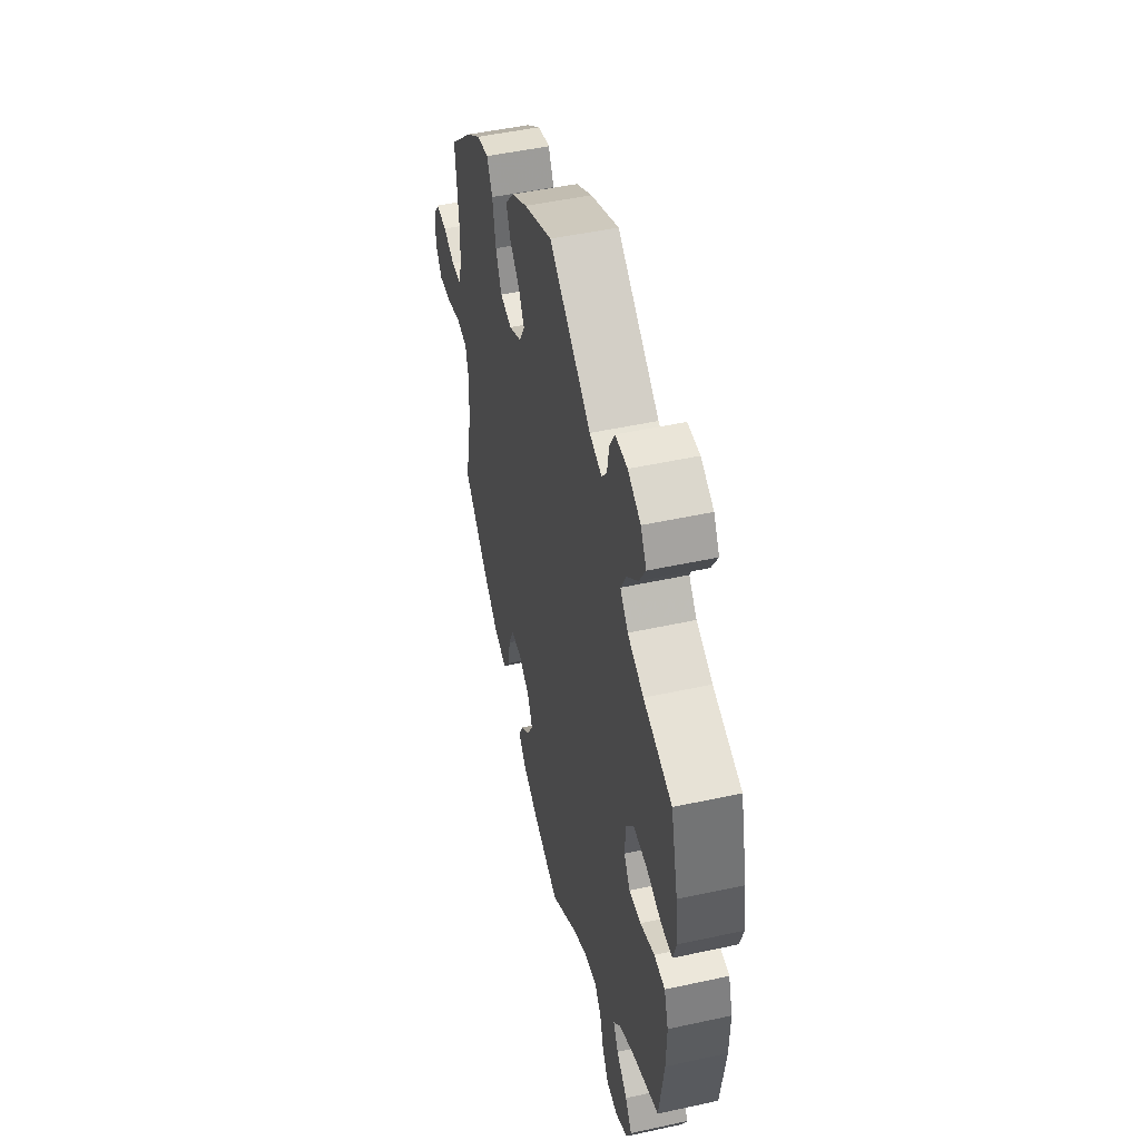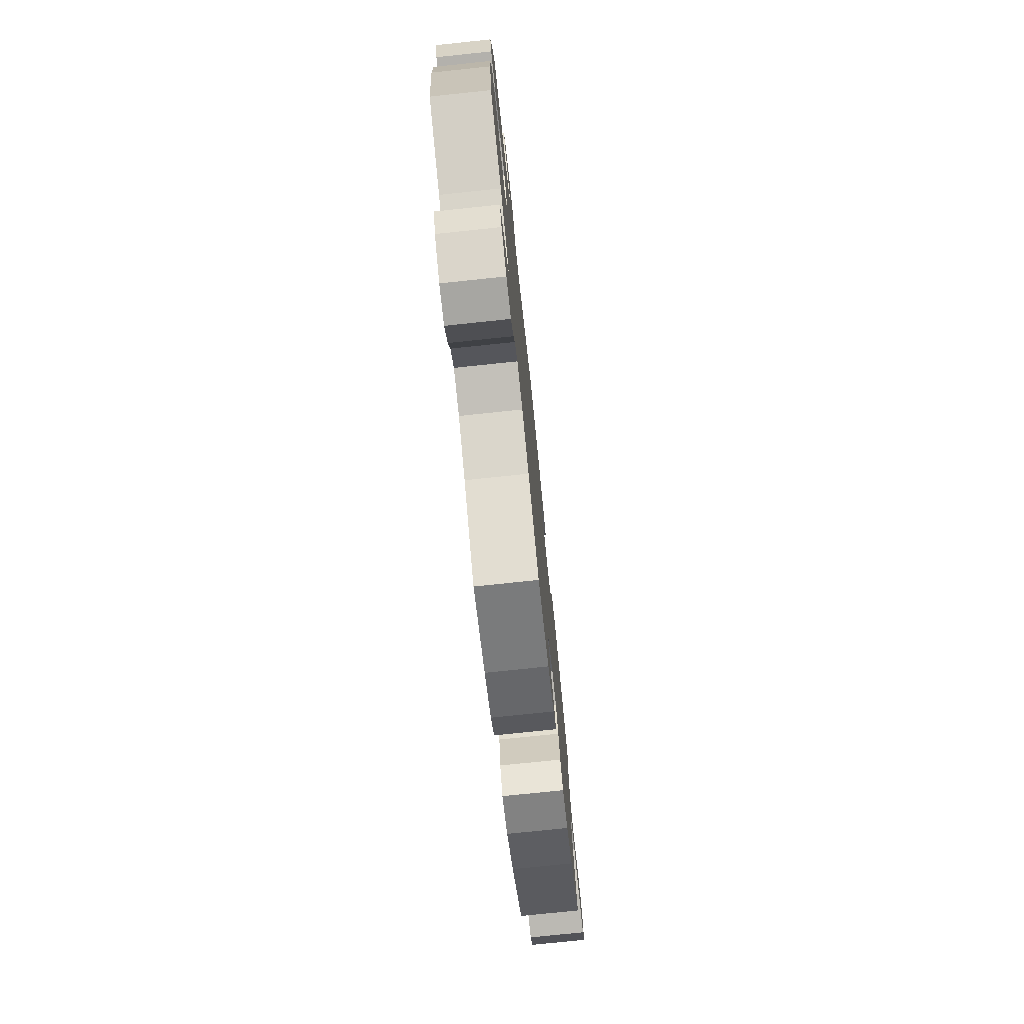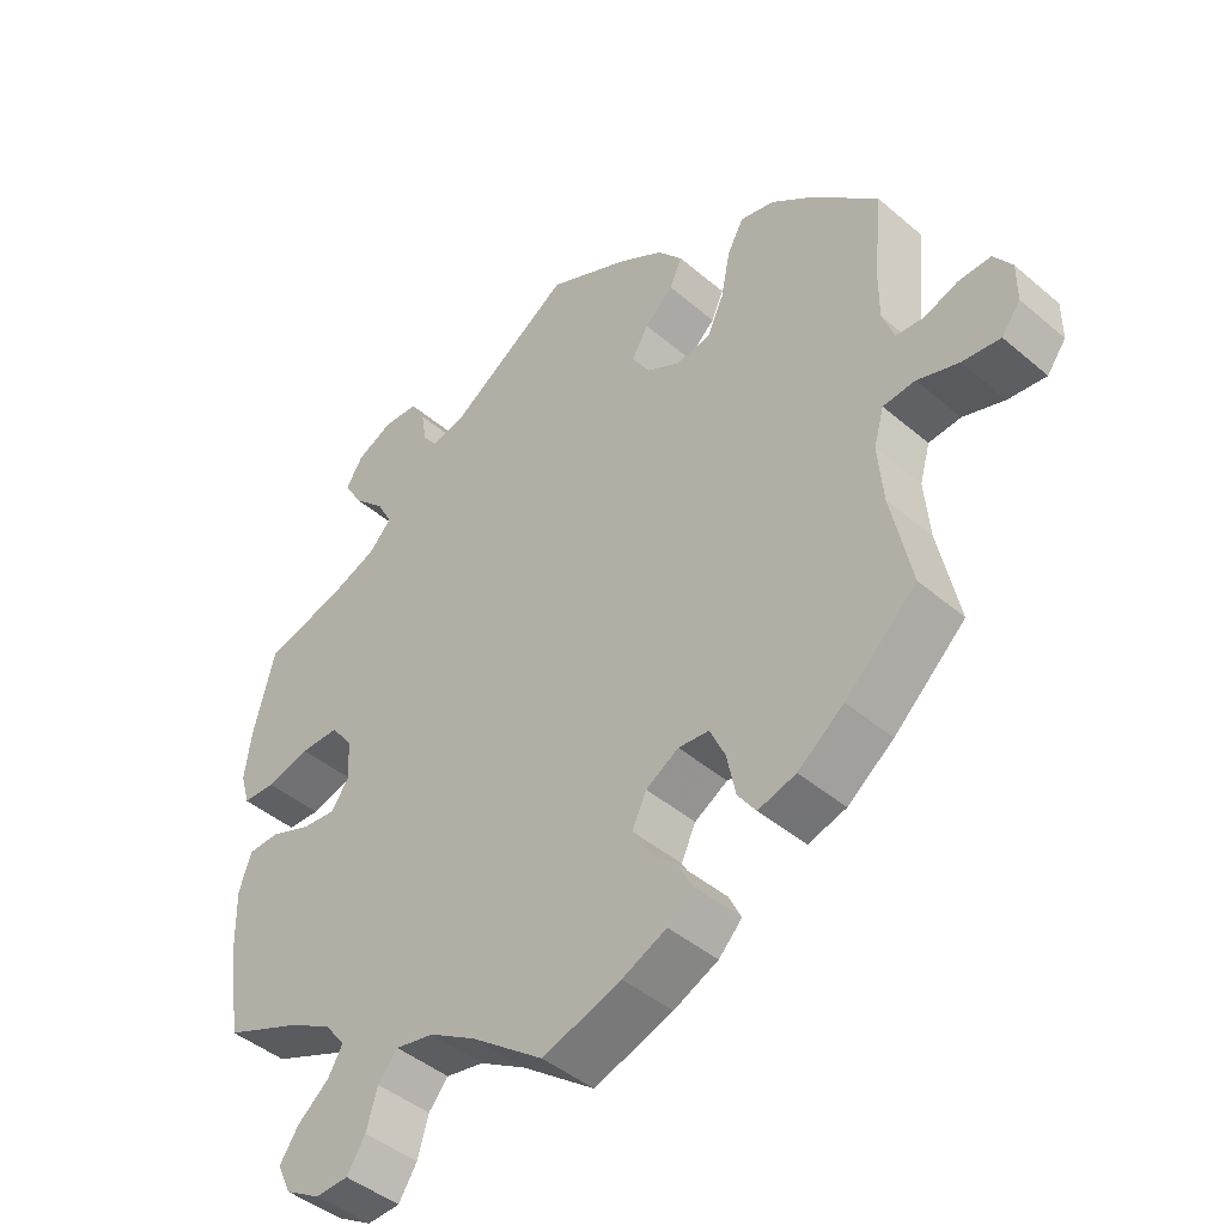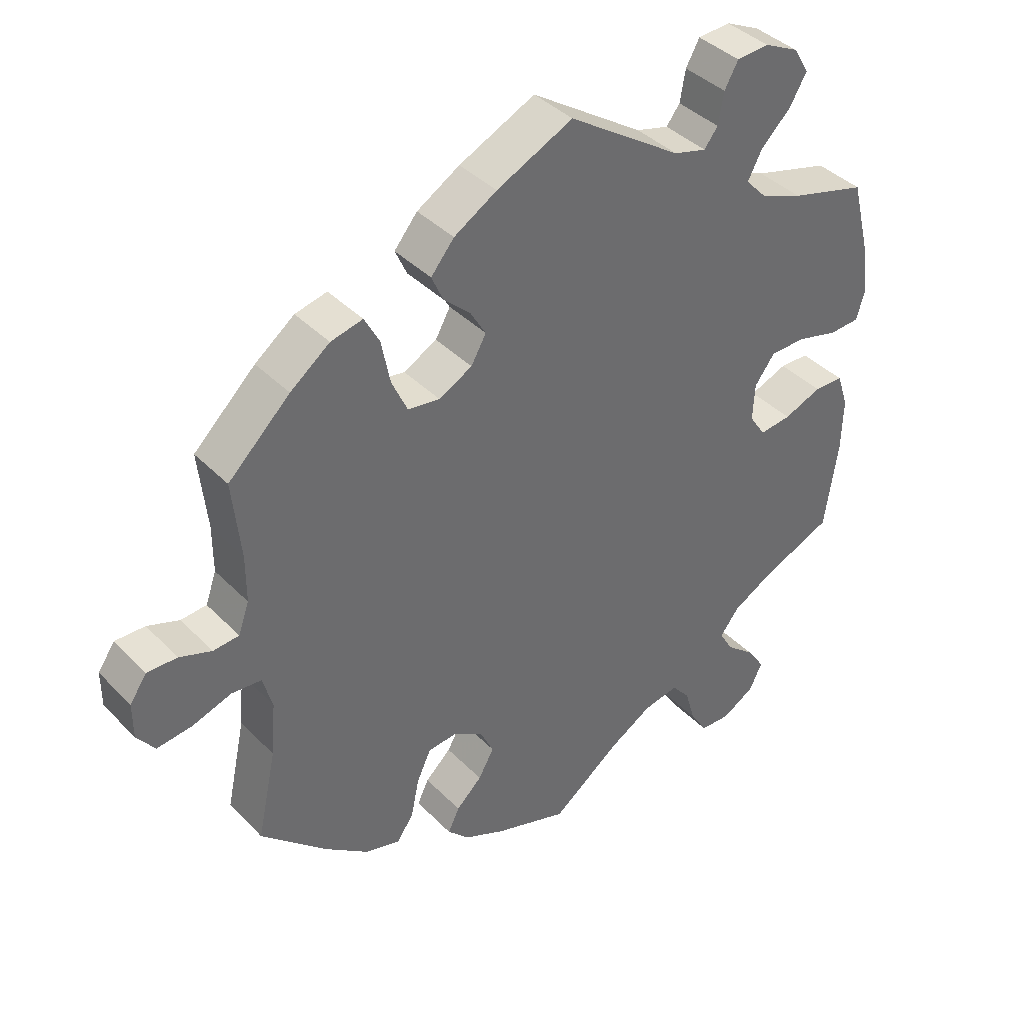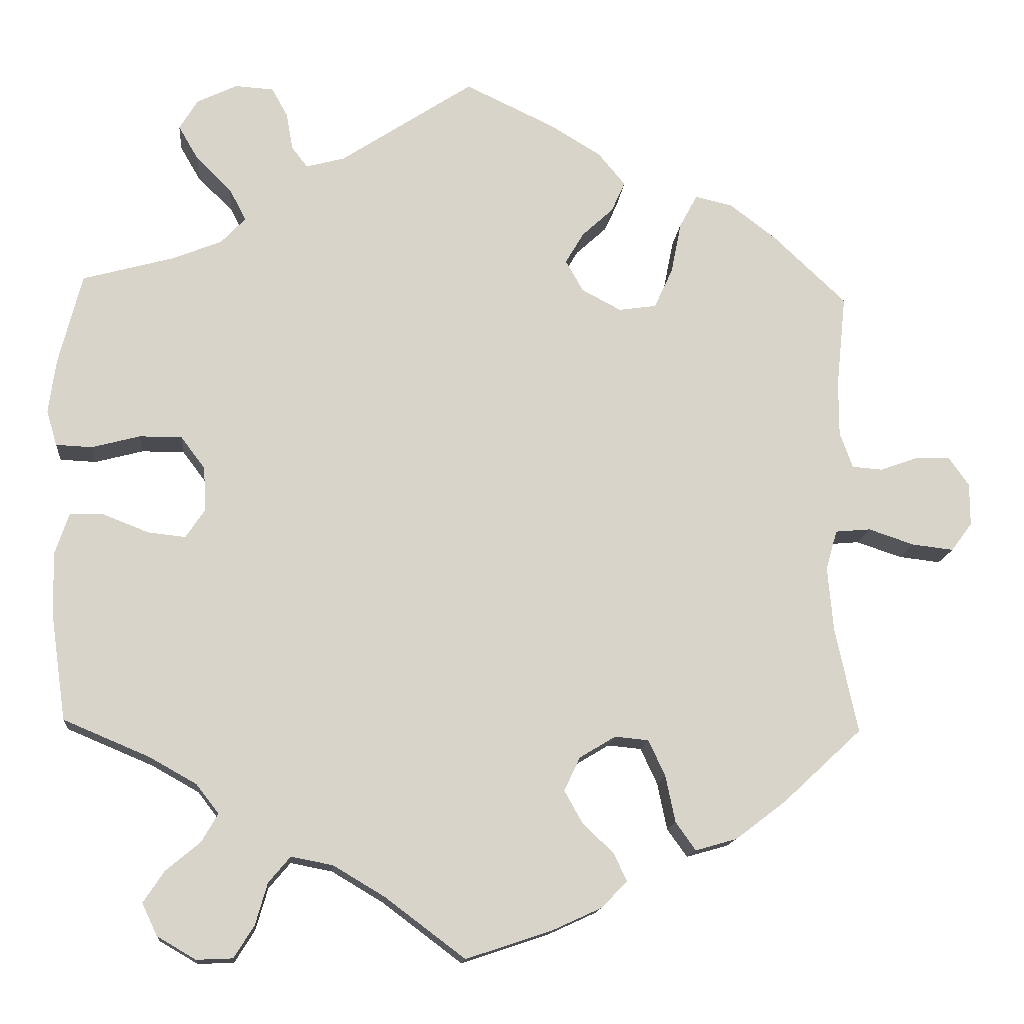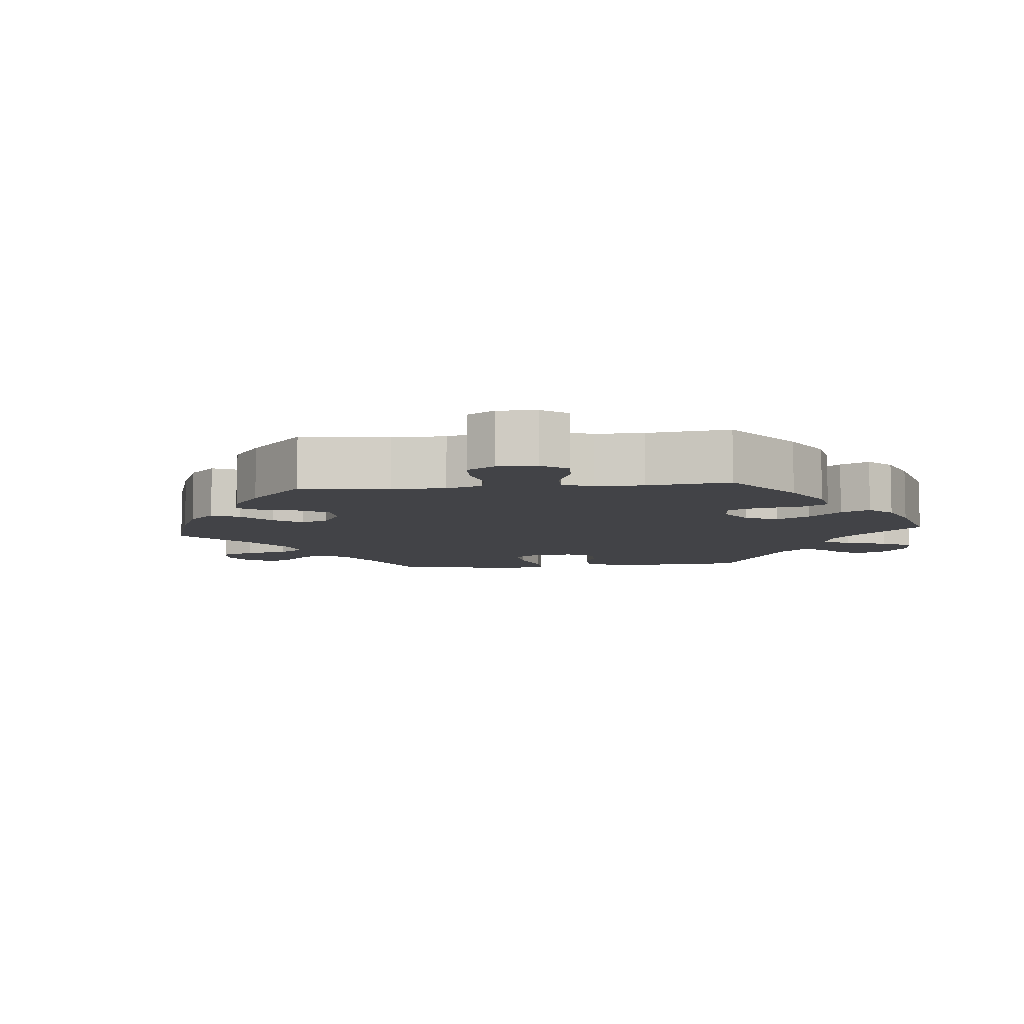
<metadata>
{"format":"obj","ext":"obj","renderer":"f3d","projection":"perspective","resolution":1024,"background":"white","views":[{"elev":49.0,"azim":-103.6,"up":"+Z"},{"elev":-76.5,"azim":-84.0,"up":"+Z"},{"elev":-44.2,"azim":45.2,"up":"+Z"},{"elev":39.5,"azim":141.1,"up":"+Z"},{"elev":-14.5,"azim":-5.2,"up":"+Z"},{"elev":-7.5,"azim":-144.4,"up":"+Y"}]}
</metadata>
<code>
v -0.519 0.07 -0.157
v -0.521 0.07 -0.078
v -0.504 0.07 -0.027
v -0.461 0.07 -0.026
v -0.405 0.07 -0.048
v -0.358 0.07 -0.053
v -0.334 0.07 -0.017
v -0.337 0.07 0.038
v -0.367 0.07 0.078
v -0.42 0.07 0.078
v -0.48 0.07 0.062
v -0.525 0.07 0.064
v -0.538 0.07 0.108
v -0.529 0.07 0.175
v -0.5 0.07 0.289
v -0.388 0.07 0.32
v -0.325 0.07 0.345
v -0.294 0.07 0.378
v -0.315 0.07 0.418
v -0.359 0.07 0.461
v -0.384 0.07 0.504
v -0.361 0.07 0.542
v -0.311 0.07 0.566
v -0.263 0.07 0.563
v -0.243 0.07 0.527
v -0.235 0.07 0.481
v -0.215 0.07 0.455
v -0.167 0.07 0.468
v -0.001 0.07 0.578
v 0.111 0.07 0.525
v 0.174 0.07 0.487
v 0.208 0.07 0.446
v 0.191 0.07 0.408
v 0.152 0.07 0.372
v 0.129 0.07 0.333
v 0.151 0.07 0.294
v 0.2 0.07 0.268
v 0.247 0.07 0.275
v 0.27 0.07 0.325
v 0.283 0.07 0.39
v 0.305 0.07 0.431
v 0.352 0.07 0.42
v 0.41 0.07 0.376
v 0.501 0.07 0.29
v 0.489 0.07 0.175
v 0.489 0.07 0.106
v 0.505 0.07 0.061
v 0.543 0.07 0.058
v 0.59 0.07 0.075
v 0.634 0.07 0.076
v 0.659 0.07 0.04
v 0.659 0.07 -0.013
v 0.633 0.07 -0.048
v 0.581 0.07 -0.042
v 0.524 0.07 -0.023
v 0.48 0.07 -0.027
v 0.466 0.07 -0.077
v 0.473 0.07 -0.157
v 0.501 0.07 -0.288
v 0.403 0.07 -0.379
v 0.34 0.07 -0.427
v 0.288 0.07 -0.442
v 0.263 0.07 -0.407
v 0.251 0.07 -0.349
v 0.23 0.07 -0.304
v 0.188 0.07 -0.3
v 0.143 0.07 -0.327
v 0.123 0.07 -0.369
v 0.146 0.07 -0.41
v 0.184 0.07 -0.446
v 0.201 0.07 -0.481
v 0.169 0.07 -0.514
v 0.108 0.07 -0.542
v 0 0.07 -0.578
v -0.1 0.07 -0.503
v -0.164 0.07 -0.465
v -0.216 0.07 -0.455
v -0.243 0.07 -0.487
v -0.258 0.07 -0.539
v -0.283 0.07 -0.579
v -0.328 0.07 -0.581
v -0.376 0.07 -0.553
v -0.395 0.07 -0.513
v -0.369 0.07 -0.474
v -0.326 0.07 -0.438
v -0.306 0.07 -0.403
v -0.334 0.07 -0.367
v -0.393 0.07 -0.334
v -0.5 0.07 -0.289
v -0.519 0 -0.157
v -0.521 0 -0.078
v -0.504 0 -0.027
v -0.461 0 -0.026
v -0.405 0 -0.048
v -0.358 0 -0.053
v -0.334 0 -0.017
v -0.337 0 0.038
v -0.367 0 0.078
v -0.42 0 0.078
v -0.48 0 0.062
v -0.525 0 0.064
v -0.538 0 0.108
v -0.529 0 0.175
v -0.5 0 0.289
v -0.388 0 0.32
v -0.325 0 0.345
v -0.294 0 0.378
v -0.315 0 0.418
v -0.359 0 0.461
v -0.384 0 0.504
v -0.361 0 0.542
v -0.311 0 0.566
v -0.263 0 0.563
v -0.243 0 0.527
v -0.235 0 0.481
v -0.215 0 0.455
v -0.167 0 0.468
v -0.001 0 0.578
v 0.111 0 0.525
v 0.174 0 0.487
v 0.208 0 0.446
v 0.191 0 0.408
v 0.152 0 0.372
v 0.129 0 0.333
v 0.151 0 0.294
v 0.2 0 0.268
v 0.247 0 0.275
v 0.27 0 0.325
v 0.283 0 0.39
v 0.305 0 0.431
v 0.352 0 0.42
v 0.41 0 0.376
v 0.501 0 0.29
v 0.489 0 0.175
v 0.489 0 0.106
v 0.505 0 0.061
v 0.543 0 0.058
v 0.59 0 0.075
v 0.634 0 0.076
v 0.659 0 0.04
v 0.659 0 -0.013
v 0.633 0 -0.048
v 0.581 0 -0.042
v 0.524 0 -0.023
v 0.48 0 -0.027
v 0.466 0 -0.077
v 0.473 0 -0.157
v 0.501 0 -0.288
v 0.403 0 -0.379
v 0.34 0 -0.427
v 0.288 0 -0.442
v 0.263 0 -0.407
v 0.251 0 -0.349
v 0.23 0 -0.304
v 0.188 0 -0.3
v 0.143 0 -0.327
v 0.123 0 -0.369
v 0.146 0 -0.41
v 0.184 0 -0.446
v 0.201 0 -0.481
v 0.169 0 -0.514
v 0.108 0 -0.542
v 0 0 -0.578
v -0.1 0 -0.503
v -0.164 0 -0.465
v -0.216 0 -0.455
v -0.243 0 -0.487
v -0.258 0 -0.539
v -0.283 0 -0.579
v -0.328 0 -0.581
v -0.376 0 -0.553
v -0.395 0 -0.513
v -0.369 0 -0.474
v -0.326 0 -0.438
v -0.306 0 -0.403
v -0.334 0 -0.367
v -0.393 0 -0.334
v -0.5 0 -0.289
f 88 89 1 2
f 87 88 2 3
f 86 87 3 4
f 82 83 84 85
f 82 85 86
f 81 82 86
f 78 79 80 81
f 77 78 81 86
f 76 77 86 4
f 72 73 74 75
f 69 70 71 72
f 68 69 72 75
f 67 68 75 76
f 61 62 63 64
f 61 64 65
f 58 59 60 61
f 57 58 61 65
f 56 57 65 66
f 52 53 54 55
f 50 51 52 55
f 48 49 50 55
f 47 48 55 56
f 46 47 56 66
f 42 43 44 45
f 39 40 41 42
f 38 39 42 45
f 37 38 45 46
f 31 32 33 34
f 31 34 35
f 28 29 30 31
f 27 28 31 35
f 23 24 25 26
f 23 26 27
f 22 23 27
f 19 20 21 22
f 18 19 22 27
f 17 18 27 35
f 13 14 15 16
f 10 11 12 13
f 9 10 13 16
f 8 9 16 17
f 67 76 4 5
f 66 67 5 6
f 36 37 46 66
f 36 66 6 7
f 17 35 36
f 7 8 17 36
f 91 90 178 177
f 92 91 177 176
f 93 92 176 175
f 174 173 172 171
f 175 174 171
f 175 171 170
f 170 169 168 167
f 175 170 167 166
f 93 175 166 165
f 164 163 162 161
f 161 160 159 158
f 164 161 158 157
f 165 164 157 156
f 153 152 151 150
f 154 153 150
f 150 149 148 147
f 154 150 147 146
f 155 154 146 145
f 144 143 142 141
f 144 141 140 139
f 144 139 138 137
f 145 144 137 136
f 155 145 136 135
f 134 133 132 131
f 131 130 129 128
f 134 131 128 127
f 135 134 127 126
f 123 122 121 120
f 124 123 120
f 120 119 118 117
f 124 120 117 116
f 115 114 113 112
f 116 115 112
f 116 112 111
f 111 110 109 108
f 116 111 108 107
f 124 116 107 106
f 105 104 103 102
f 102 101 100 99
f 105 102 99 98
f 106 105 98 97
f 94 93 165 156
f 95 94 156 155
f 155 135 126 125
f 96 95 155 125
f 125 124 106
f 125 106 97 96
f 1 90 91 2
f 2 91 92 3
f 3 92 93 4
f 4 93 94 5
f 5 94 95 6
f 6 95 96 7
f 7 96 97 8
f 8 97 98 9
f 9 98 99 10
f 10 99 100 11
f 11 100 101 12
f 12 101 102 13
f 13 102 103 14
f 14 103 104 15
f 15 104 105 16
f 16 105 106 17
f 17 106 107 18
f 18 107 108 19
f 19 108 109 20
f 20 109 110 21
f 21 110 111 22
f 22 111 112 23
f 23 112 113 24
f 24 113 114 25
f 25 114 115 26
f 26 115 116 27
f 27 116 117 28
f 28 117 118 29
f 29 118 119 30
f 30 119 120 31
f 31 120 121 32
f 32 121 122 33
f 33 122 123 34
f 34 123 124 35
f 35 124 125 36
f 36 125 126 37
f 37 126 127 38
f 38 127 128 39
f 39 128 129 40
f 40 129 130 41
f 41 130 131 42
f 42 131 132 43
f 43 132 133 44
f 44 133 134 45
f 45 134 135 46
f 46 135 136 47
f 47 136 137 48
f 48 137 138 49
f 49 138 139 50
f 50 139 140 51
f 51 140 141 52
f 52 141 142 53
f 53 142 143 54
f 54 143 144 55
f 55 144 145 56
f 56 145 146 57
f 57 146 147 58
f 58 147 148 59
f 59 148 149 60
f 60 149 150 61
f 61 150 151 62
f 62 151 152 63
f 63 152 153 64
f 64 153 154 65
f 65 154 155 66
f 66 155 156 67
f 67 156 157 68
f 68 157 158 69
f 69 158 159 70
f 70 159 160 71
f 71 160 161 72
f 72 161 162 73
f 73 162 163 74
f 74 163 164 75
f 75 164 165 76
f 76 165 166 77
f 77 166 167 78
f 78 167 168 79
f 79 168 169 80
f 80 169 170 81
f 81 170 171 82
f 82 171 172 83
f 83 172 173 84
f 84 173 174 85
f 85 174 175 86
f 86 175 176 87
f 87 176 177 88
f 88 177 178 89
f 89 178 90 1

</code>
